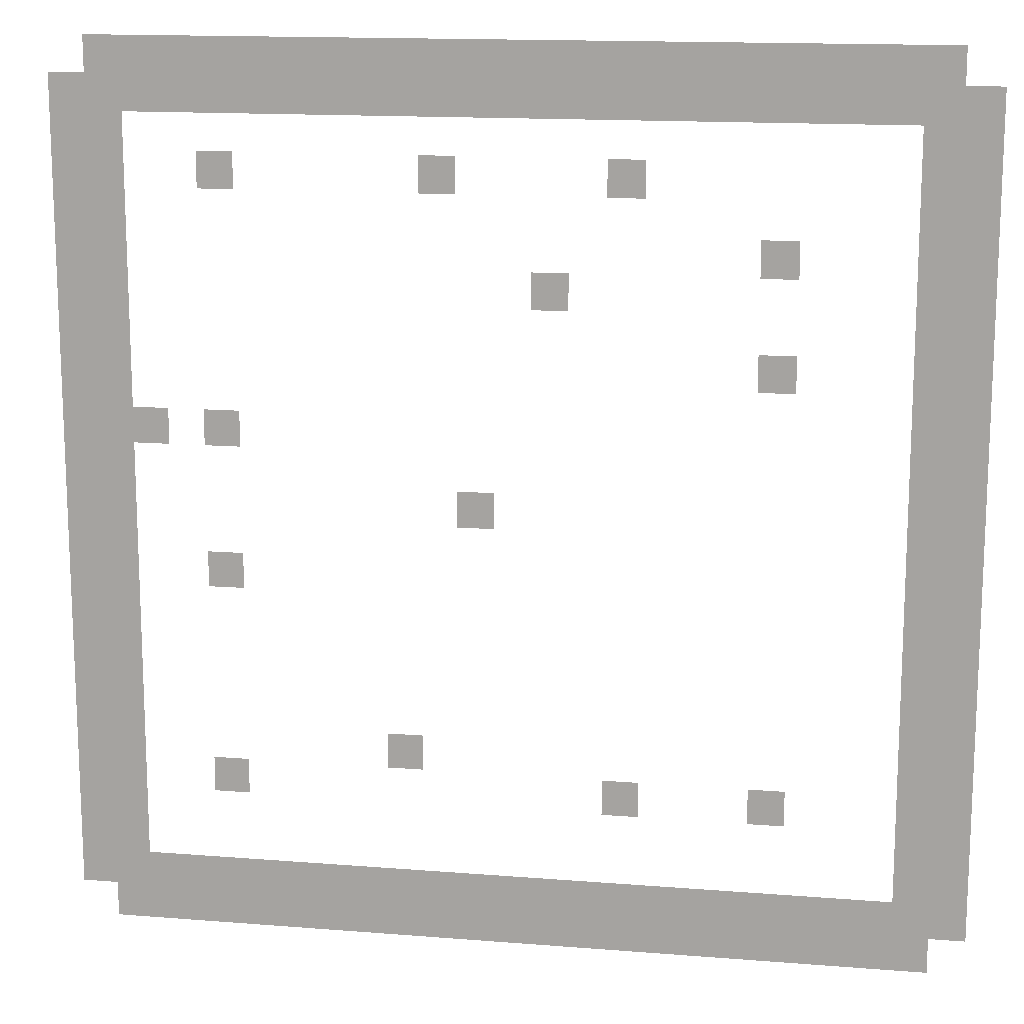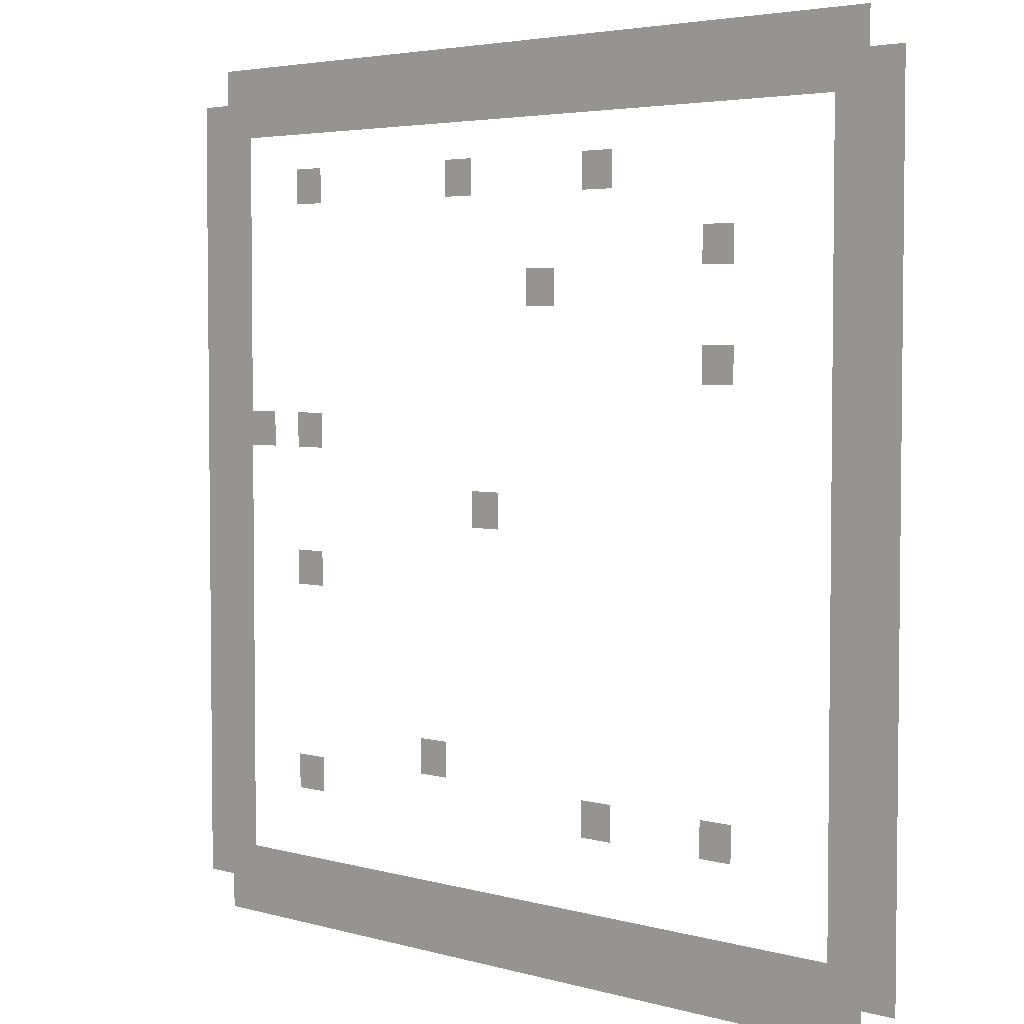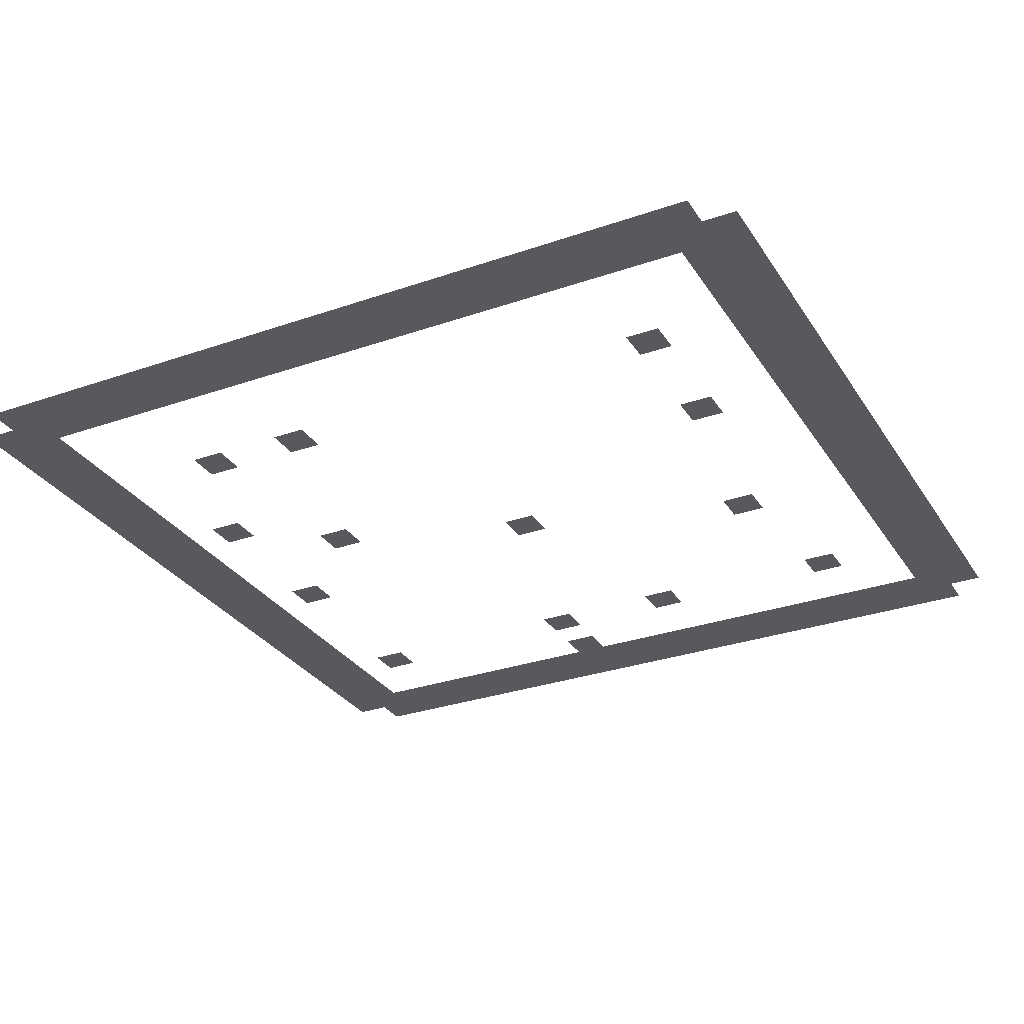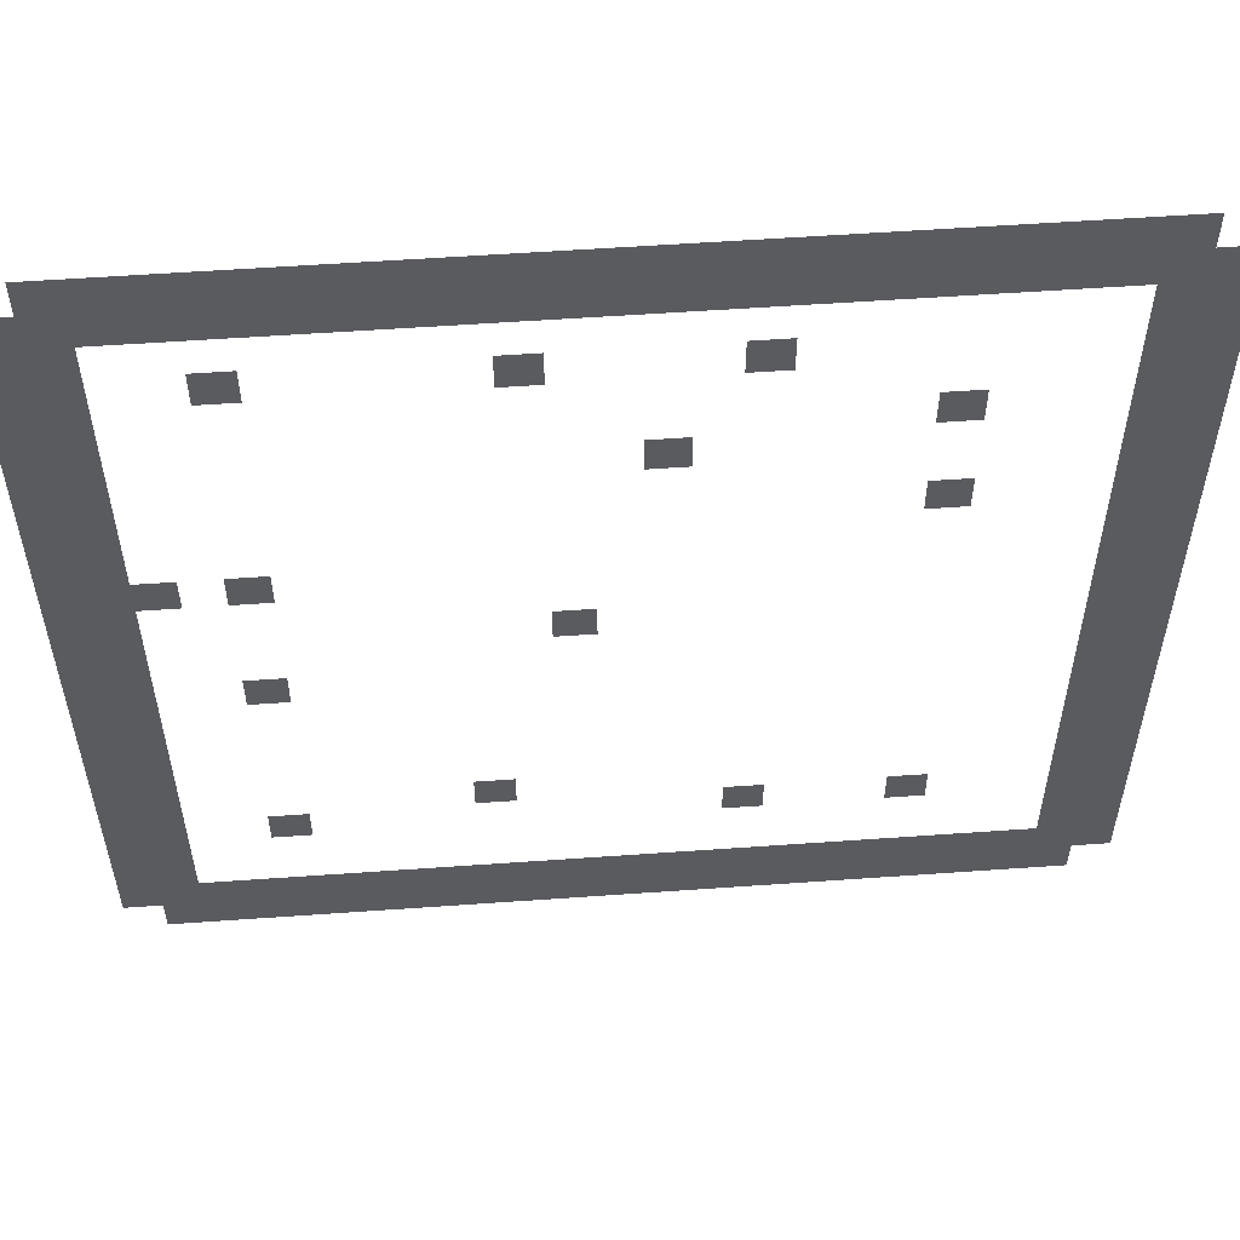
<metadata>
{"format":"obj","ext":"obj","renderer":"f3d","projection":"perspective","resolution":1024,"background":"white","views":[{"elev":14.6,"azim":-170.1,"up":"+Y"},{"elev":4.0,"azim":-136.9,"up":"+Y"},{"elev":-30.0,"azim":-63.1,"up":"+Z"},{"elev":55.9,"azim":175.7,"up":"+Y"}]}
</metadata>
<code>
v -1 -1 0
v -2 -1 0
v -2 0 0
v -1 0 0
v -2 -1 0
v -3 -1 0
v -3 0 0
v -2 0 0
v -3 -1 0
v -4 -1 0
v -4 0 0
v -3 0 0
v -4 -1 0
v -5 -1 0
v -5 0 0
v -4 0 0
v -5 -1 0
v -6 -1 0
v -6 0 0
v -5 0 0
v -6 -1 0
v -7 -1 0
v -7 0 0
v -6 0 0
v -7 -1 0
v -8 -1 0
v -8 0 0
v -7 0 0
v -8 -1 0
v -9 -1 0
v -9 0 0
v -8 0 0
v -9 -1 0
v -10 -1 0
v -10 0 0
v -9 0 0
v -10 -1 0
v -11 -1 0
v -11 0 0
v -10 0 0
v -11 -1 0
v -12 -1 0
v -12 0 0
v -11 0 0
v -12 -1 0
v -13 -1 0
v -13 0 0
v -12 0 0
v -13 -1 0
v -14 -1 0
v -14 0 0
v -13 0 0
v -14 -1 0
v -15 -1 0
v -15 0 0
v -14 0 0
v -15 -1 0
v -16 -1 0
v -16 0 0
v -15 0 0
v -16 -1 0
v -17 -1 0
v -17 0 0
v -16 0 0
v -17 -1 0
v -18 -1 0
v -18 0 0
v -17 0 0
v -18 -1 0
v -19 -1 0
v -19 0 0
v -18 0 0
v -19 -1 0
v -20 -1 0
v -20 0 0
v -19 0 0
v -20 -1 0
v -21 -1 0
v -21 0 0
v -20 0 0
v -21 -1 0
v -22 -1 0
v -22 0 0
v -21 0 0
v -22 -1 0
v -23 -1 0
v -23 0 0
v -22 0 0
v -23 -1 0
v -24 -1 0
v -24 0 0
v -23 0 0
v 0 -2 0
v -1 -2 0
v -1 -1 0
v 0 -1 0
v -1 -2 0
v -2 -2 0
v -2 -1 0
v -1 -1 0
v -2 -2 0
v -3 -2 0
v -3 -1 0
v -2 -1 0
v -3 -2 0
v -4 -2 0
v -4 -1 0
v -3 -1 0
v -4 -2 0
v -5 -2 0
v -5 -1 0
v -4 -1 0
v -5 -2 0
v -6 -2 0
v -6 -1 0
v -5 -1 0
v -6 -2 0
v -7 -2 0
v -7 -1 0
v -6 -1 0
v -7 -2 0
v -8 -2 0
v -8 -1 0
v -7 -1 0
v -8 -2 0
v -9 -2 0
v -9 -1 0
v -8 -1 0
v -9 -2 0
v -10 -2 0
v -10 -1 0
v -9 -1 0
v -10 -2 0
v -11 -2 0
v -11 -1 0
v -10 -1 0
v -11 -2 0
v -12 -2 0
v -12 -1 0
v -11 -1 0
v -12 -2 0
v -13 -2 0
v -13 -1 0
v -12 -1 0
v -13 -2 0
v -14 -2 0
v -14 -1 0
v -13 -1 0
v -14 -2 0
v -15 -2 0
v -15 -1 0
v -14 -1 0
v -15 -2 0
v -16 -2 0
v -16 -1 0
v -15 -1 0
v -16 -2 0
v -17 -2 0
v -17 -1 0
v -16 -1 0
v -17 -2 0
v -18 -2 0
v -18 -1 0
v -17 -1 0
v -18 -2 0
v -19 -2 0
v -19 -1 0
v -18 -1 0
v -19 -2 0
v -20 -2 0
v -20 -1 0
v -19 -1 0
v -20 -2 0
v -21 -2 0
v -21 -1 0
v -20 -1 0
v -21 -2 0
v -22 -2 0
v -22 -1 0
v -21 -1 0
v -22 -2 0
v -23 -2 0
v -23 -1 0
v -22 -1 0
v -23 -2 0
v -24 -2 0
v -24 -1 0
v -23 -1 0
v -24 -2 0
v -25 -2 0
v -25 -1 0
v -24 -1 0
v 0 -3 0
v -1 -3 0
v -1 -2 0
v 0 -2 0
v -1 -3 0
v -2 -3 0
v -2 -2 0
v -1 -2 0
v -23 -3 0
v -24 -3 0
v -24 -2 0
v -23 -2 0
v -24 -3 0
v -25 -3 0
v -25 -2 0
v -24 -2 0
v 0 -4 0
v -1 -4 0
v -1 -3 0
v 0 -3 0
v -1 -4 0
v -2 -4 0
v -2 -3 0
v -1 -3 0
v -4 -4 0
v -5 -4 0
v -5 -3 0
v -4 -3 0
v -10 -4 0
v -11 -4 0
v -11 -3 0
v -10 -3 0
v -15 -4 0
v -16 -4 0
v -16 -3 0
v -15 -3 0
v -23 -4 0
v -24 -4 0
v -24 -3 0
v -23 -3 0
v -24 -4 0
v -25 -4 0
v -25 -3 0
v -24 -3 0
v 0 -5 0
v -1 -5 0
v -1 -4 0
v 0 -4 0
v -1 -5 0
v -2 -5 0
v -2 -4 0
v -1 -4 0
v -23 -5 0
v -24 -5 0
v -24 -4 0
v -23 -4 0
v -24 -5 0
v -25 -5 0
v -25 -4 0
v -24 -4 0
v 0 -6 0
v -1 -6 0
v -1 -5 0
v 0 -5 0
v -1 -6 0
v -2 -6 0
v -2 -5 0
v -1 -5 0
v -19 -6 0
v -20 -6 0
v -20 -5 0
v -19 -5 0
v -23 -6 0
v -24 -6 0
v -24 -5 0
v -23 -5 0
v -24 -6 0
v -25 -6 0
v -25 -5 0
v -24 -5 0
v 0 -7 0
v -1 -7 0
v -1 -6 0
v 0 -6 0
v -1 -7 0
v -2 -7 0
v -2 -6 0
v -1 -6 0
v -13 -7 0
v -14 -7 0
v -14 -6 0
v -13 -6 0
v -23 -7 0
v -24 -7 0
v -24 -6 0
v -23 -6 0
v -24 -7 0
v -25 -7 0
v -25 -6 0
v -24 -6 0
v 0 -8 0
v -1 -8 0
v -1 -7 0
v 0 -7 0
v -1 -8 0
v -2 -8 0
v -2 -7 0
v -1 -7 0
v -23 -8 0
v -24 -8 0
v -24 -7 0
v -23 -7 0
v -24 -8 0
v -25 -8 0
v -25 -7 0
v -24 -7 0
v 0 -9 0
v -1 -9 0
v -1 -8 0
v 0 -8 0
v -1 -9 0
v -2 -9 0
v -2 -8 0
v -1 -8 0
v -19 -9 0
v -20 -9 0
v -20 -8 0
v -19 -8 0
v -23 -9 0
v -24 -9 0
v -24 -8 0
v -23 -8 0
v -24 -9 0
v -25 -9 0
v -25 -8 0
v -24 -8 0
v 0 -10 0
v -1 -10 0
v -1 -9 0
v 0 -9 0
v -1 -10 0
v -2 -10 0
v -2 -9 0
v -1 -9 0
v -23 -10 0
v -24 -10 0
v -24 -9 0
v -23 -9 0
v -24 -10 0
v -25 -10 0
v -25 -9 0
v -24 -9 0
v 0 -11 0
v -1 -11 0
v -1 -10 0
v 0 -10 0
v -1 -11 0
v -2 -11 0
v -2 -10 0
v -1 -10 0
v -2 -11 0
v -3 -11 0
v -3 -10 0
v -2 -10 0
v -4 -11 0
v -5 -11 0
v -5 -10 0
v -4 -10 0
v -23 -11 0
v -24 -11 0
v -24 -10 0
v -23 -10 0
v -24 -11 0
v -25 -11 0
v -25 -10 0
v -24 -10 0
v 0 -12 0
v -1 -12 0
v -1 -11 0
v 0 -11 0
v -1 -12 0
v -2 -12 0
v -2 -11 0
v -1 -11 0
v -23 -12 0
v -24 -12 0
v -24 -11 0
v -23 -11 0
v -24 -12 0
v -25 -12 0
v -25 -11 0
v -24 -11 0
v 0 -13 0
v -1 -13 0
v -1 -12 0
v 0 -12 0
v -1 -13 0
v -2 -13 0
v -2 -12 0
v -1 -12 0
v -11 -13 0
v -12 -13 0
v -12 -12 0
v -11 -12 0
v -23 -13 0
v -24 -13 0
v -24 -12 0
v -23 -12 0
v -24 -13 0
v -25 -13 0
v -25 -12 0
v -24 -12 0
v 0 -14 0
v -1 -14 0
v -1 -13 0
v 0 -13 0
v -1 -14 0
v -2 -14 0
v -2 -13 0
v -1 -13 0
v -23 -14 0
v -24 -14 0
v -24 -13 0
v -23 -13 0
v -24 -14 0
v -25 -14 0
v -25 -13 0
v -24 -13 0
v 0 -15 0
v -1 -15 0
v -1 -14 0
v 0 -14 0
v -1 -15 0
v -2 -15 0
v -2 -14 0
v -1 -14 0
v -4 -15 0
v -5 -15 0
v -5 -14 0
v -4 -14 0
v -23 -15 0
v -24 -15 0
v -24 -14 0
v -23 -14 0
v -24 -15 0
v -25 -15 0
v -25 -14 0
v -24 -14 0
v 0 -16 0
v -1 -16 0
v -1 -15 0
v 0 -15 0
v -1 -16 0
v -2 -16 0
v -2 -15 0
v -1 -15 0
v -23 -16 0
v -24 -16 0
v -24 -15 0
v -23 -15 0
v -24 -16 0
v -25 -16 0
v -25 -15 0
v -24 -15 0
v 0 -17 0
v -1 -17 0
v -1 -16 0
v 0 -16 0
v -1 -17 0
v -2 -17 0
v -2 -16 0
v -1 -16 0
v -23 -17 0
v -24 -17 0
v -24 -16 0
v -23 -16 0
v -24 -17 0
v -25 -17 0
v -25 -16 0
v -24 -16 0
v 0 -18 0
v -1 -18 0
v -1 -17 0
v 0 -17 0
v -1 -18 0
v -2 -18 0
v -2 -17 0
v -1 -17 0
v -23 -18 0
v -24 -18 0
v -24 -17 0
v -23 -17 0
v -24 -18 0
v -25 -18 0
v -25 -17 0
v -24 -17 0
v 0 -19 0
v -1 -19 0
v -1 -18 0
v 0 -18 0
v -1 -19 0
v -2 -19 0
v -2 -18 0
v -1 -18 0
v -23 -19 0
v -24 -19 0
v -24 -18 0
v -23 -18 0
v -24 -19 0
v -25 -19 0
v -25 -18 0
v -24 -18 0
v 0 -20 0
v -1 -20 0
v -1 -19 0
v 0 -19 0
v -1 -20 0
v -2 -20 0
v -2 -19 0
v -1 -19 0
v -9 -20 0
v -10 -20 0
v -10 -19 0
v -9 -19 0
v -23 -20 0
v -24 -20 0
v -24 -19 0
v -23 -19 0
v -24 -20 0
v -25 -20 0
v -25 -19 0
v -24 -19 0
v 0 -21 0
v -1 -21 0
v -1 -20 0
v 0 -20 0
v -1 -21 0
v -2 -21 0
v -2 -20 0
v -1 -20 0
v -4 -21 0
v -5 -21 0
v -5 -20 0
v -4 -20 0
v -15 -21 0
v -16 -21 0
v -16 -20 0
v -15 -20 0
v -19 -21 0
v -20 -21 0
v -20 -20 0
v -19 -20 0
v -23 -21 0
v -24 -21 0
v -24 -20 0
v -23 -20 0
v -24 -21 0
v -25 -21 0
v -25 -20 0
v -24 -20 0
v 0 -22 0
v -1 -22 0
v -1 -21 0
v 0 -21 0
v -1 -22 0
v -2 -22 0
v -2 -21 0
v -1 -21 0
v -23 -22 0
v -24 -22 0
v -24 -21 0
v -23 -21 0
v -24 -22 0
v -25 -22 0
v -25 -21 0
v -24 -21 0
v 0 -23 0
v -1 -23 0
v -1 -22 0
v 0 -22 0
v -1 -23 0
v -2 -23 0
v -2 -22 0
v -1 -22 0
v -23 -23 0
v -24 -23 0
v -24 -22 0
v -23 -22 0
v -24 -23 0
v -25 -23 0
v -25 -22 0
v -24 -22 0
v 0 -24 0
v -1 -24 0
v -1 -23 0
v 0 -23 0
v -1 -24 0
v -2 -24 0
v -2 -23 0
v -1 -23 0
v -2 -24 0
v -3 -24 0
v -3 -23 0
v -2 -23 0
v -3 -24 0
v -4 -24 0
v -4 -23 0
v -3 -23 0
v -4 -24 0
v -5 -24 0
v -5 -23 0
v -4 -23 0
v -5 -24 0
v -6 -24 0
v -6 -23 0
v -5 -23 0
v -6 -24 0
v -7 -24 0
v -7 -23 0
v -6 -23 0
v -7 -24 0
v -8 -24 0
v -8 -23 0
v -7 -23 0
v -8 -24 0
v -9 -24 0
v -9 -23 0
v -8 -23 0
v -9 -24 0
v -10 -24 0
v -10 -23 0
v -9 -23 0
v -10 -24 0
v -11 -24 0
v -11 -23 0
v -10 -23 0
v -11 -24 0
v -12 -24 0
v -12 -23 0
v -11 -23 0
v -12 -24 0
v -13 -24 0
v -13 -23 0
v -12 -23 0
v -13 -24 0
v -14 -24 0
v -14 -23 0
v -13 -23 0
v -14 -24 0
v -15 -24 0
v -15 -23 0
v -14 -23 0
v -15 -24 0
v -16 -24 0
v -16 -23 0
v -15 -23 0
v -16 -24 0
v -17 -24 0
v -17 -23 0
v -16 -23 0
v -17 -24 0
v -18 -24 0
v -18 -23 0
v -17 -23 0
v -18 -24 0
v -19 -24 0
v -19 -23 0
v -18 -23 0
v -19 -24 0
v -20 -24 0
v -20 -23 0
v -19 -23 0
v -20 -24 0
v -21 -24 0
v -21 -23 0
v -20 -23 0
v -21 -24 0
v -22 -24 0
v -22 -23 0
v -21 -23 0
v -22 -24 0
v -23 -24 0
v -23 -23 0
v -22 -23 0
v -23 -24 0
v -24 -24 0
v -24 -23 0
v -23 -23 0
v -24 -24 0
v -25 -24 0
v -25 -23 0
v -24 -23 0
v -1 -25 0
v -2 -25 0
v -2 -24 0
v -1 -24 0
v -2 -25 0
v -3 -25 0
v -3 -24 0
v -2 -24 0
v -3 -25 0
v -4 -25 0
v -4 -24 0
v -3 -24 0
v -4 -25 0
v -5 -25 0
v -5 -24 0
v -4 -24 0
v -5 -25 0
v -6 -25 0
v -6 -24 0
v -5 -24 0
v -6 -25 0
v -7 -25 0
v -7 -24 0
v -6 -24 0
v -7 -25 0
v -8 -25 0
v -8 -24 0
v -7 -24 0
v -8 -25 0
v -9 -25 0
v -9 -24 0
v -8 -24 0
v -9 -25 0
v -10 -25 0
v -10 -24 0
v -9 -24 0
v -10 -25 0
v -11 -25 0
v -11 -24 0
v -10 -24 0
v -11 -25 0
v -12 -25 0
v -12 -24 0
v -11 -24 0
v -12 -25 0
v -13 -25 0
v -13 -24 0
v -12 -24 0
v -13 -25 0
v -14 -25 0
v -14 -24 0
v -13 -24 0
v -14 -25 0
v -15 -25 0
v -15 -24 0
v -14 -24 0
v -15 -25 0
v -16 -25 0
v -16 -24 0
v -15 -24 0
v -16 -25 0
v -17 -25 0
v -17 -24 0
v -16 -24 0
v -17 -25 0
v -18 -25 0
v -18 -24 0
v -17 -24 0
v -18 -25 0
v -19 -25 0
v -19 -24 0
v -18 -24 0
v -19 -25 0
v -20 -25 0
v -20 -24 0
v -19 -24 0
v -20 -25 0
v -21 -25 0
v -21 -24 0
v -20 -24 0
v -21 -25 0
v -22 -25 0
v -22 -24 0
v -21 -24 0
v -22 -25 0
v -23 -25 0
v -23 -24 0
v -22 -24 0
v -23 -25 0
v -24 -25 0
v -24 -24 0
v -23 -24 0
g Cueva-2fc_mesh_0002
f 1 2 3 4
f 5 6 7 8
f 9 10 11 12
f 13 14 15 16
f 17 18 19 20
f 21 22 23 24
f 25 26 27 28
f 29 30 31 32
f 33 34 35 36
f 37 38 39 40
f 41 42 43 44
f 45 46 47 48
f 49 50 51 52
f 53 54 55 56
f 57 58 59 60
f 61 62 63 64
f 65 66 67 68
f 69 70 71 72
f 73 74 75 76
f 77 78 79 80
f 81 82 83 84
f 85 86 87 88
f 89 90 91 92
f 93 94 95 96
f 97 98 99 100
f 101 102 103 104
f 105 106 107 108
f 109 110 111 112
f 113 114 115 116
f 117 118 119 120
f 121 122 123 124
f 125 126 127 128
f 129 130 131 132
f 133 134 135 136
f 137 138 139 140
f 141 142 143 144
f 145 146 147 148
f 149 150 151 152
f 153 154 155 156
f 157 158 159 160
f 161 162 163 164
f 165 166 167 168
f 169 170 171 172
f 173 174 175 176
f 177 178 179 180
f 181 182 183 184
f 185 186 187 188
f 189 190 191 192
f 193 194 195 196
f 197 198 199 200
f 201 202 203 204
f 205 206 207 208
f 209 210 211 212
f 213 214 215 216
f 217 218 219 220
f 221 222 223 224
f 225 226 227 228
f 229 230 231 232
f 233 234 235 236
f 237 238 239 240
f 241 242 243 244
f 245 246 247 248
f 249 250 251 252
f 253 254 255 256
f 257 258 259 260
f 261 262 263 264
f 265 266 267 268
f 269 270 271 272
f 273 274 275 276
f 277 278 279 280
f 281 282 283 284
f 285 286 287 288
f 289 290 291 292
f 293 294 295 296
f 297 298 299 300
f 301 302 303 304
f 305 306 307 308
f 309 310 311 312
f 313 314 315 316
f 317 318 319 320
f 321 322 323 324
f 325 326 327 328
f 329 330 331 332
f 333 334 335 336
f 337 338 339 340
f 341 342 343 344
f 345 346 347 348
f 349 350 351 352
f 353 354 355 356
f 357 358 359 360
f 361 362 363 364
f 365 366 367 368
f 369 370 371 372
f 373 374 375 376
f 377 378 379 380
f 381 382 383 384
f 385 386 387 388
f 389 390 391 392
f 393 394 395 396
f 397 398 399 400
f 401 402 403 404
f 405 406 407 408
f 409 410 411 412
f 413 414 415 416
f 417 418 419 420
f 421 422 423 424
f 425 426 427 428
f 429 430 431 432
f 433 434 435 436
f 437 438 439 440
f 441 442 443 444
f 445 446 447 448
f 449 450 451 452
f 453 454 455 456
f 457 458 459 460
f 461 462 463 464
f 465 466 467 468
f 469 470 471 472
f 473 474 475 476
f 477 478 479 480
f 481 482 483 484
f 485 486 487 488
f 489 490 491 492
f 493 494 495 496
f 497 498 499 500
f 501 502 503 504
f 505 506 507 508
f 509 510 511 512
f 513 514 515 516
f 517 518 519 520
f 521 522 523 524
f 525 526 527 528
f 529 530 531 532
f 533 534 535 536
f 537 538 539 540
f 541 542 543 544
f 545 546 547 548
f 549 550 551 552
f 553 554 555 556
f 557 558 559 560
f 561 562 563 564
f 565 566 567 568
f 569 570 571 572
f 573 574 575 576
f 577 578 579 580
f 581 582 583 584
f 585 586 587 588
f 589 590 591 592
f 593 594 595 596
f 597 598 599 600
f 601 602 603 604
f 605 606 607 608
f 609 610 611 612
f 613 614 615 616
f 617 618 619 620
f 621 622 623 624
f 625 626 627 628
f 629 630 631 632
f 633 634 635 636
f 637 638 639 640
f 641 642 643 644
f 645 646 647 648
f 649 650 651 652
f 653 654 655 656
f 657 658 659 660
f 661 662 663 664
f 665 666 667 668
f 669 670 671 672
f 673 674 675 676
f 677 678 679 680
f 681 682 683 684
f 685 686 687 688
f 689 690 691 692
f 693 694 695 696
f 697 698 699 700
f 701 702 703 704
f 705 706 707 708
f 709 710 711 712
f 713 714 715 716
f 717 718 719 720
f 721 722 723 724
f 725 726 727 728
f 729 730 731 732
f 733 734 735 736
f 737 738 739 740
f 741 742 743 744
f 745 746 747 748
f 749 750 751 752
f 753 754 755 756
f 757 758 759 760
f 761 762 763 764
f 765 766 767 768
f 769 770 771 772
f 773 774 775 776

</code>
